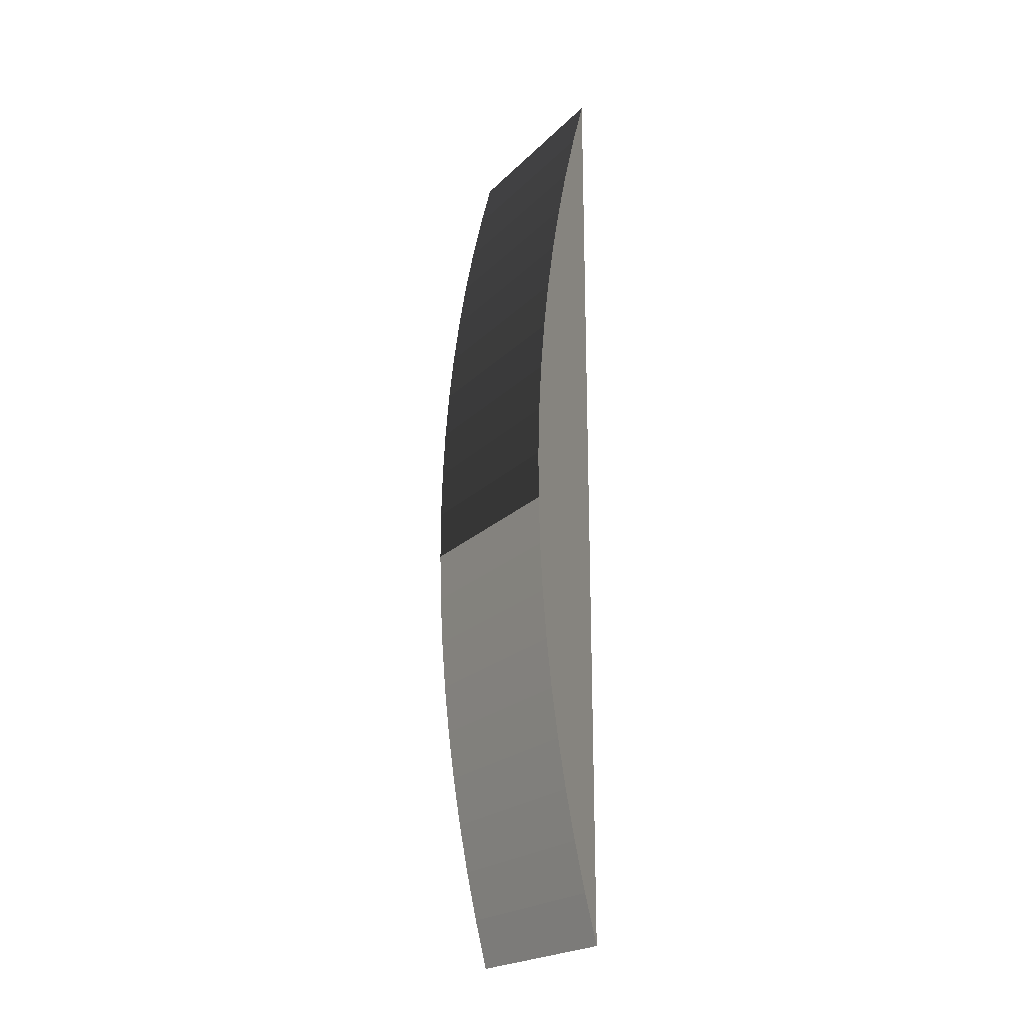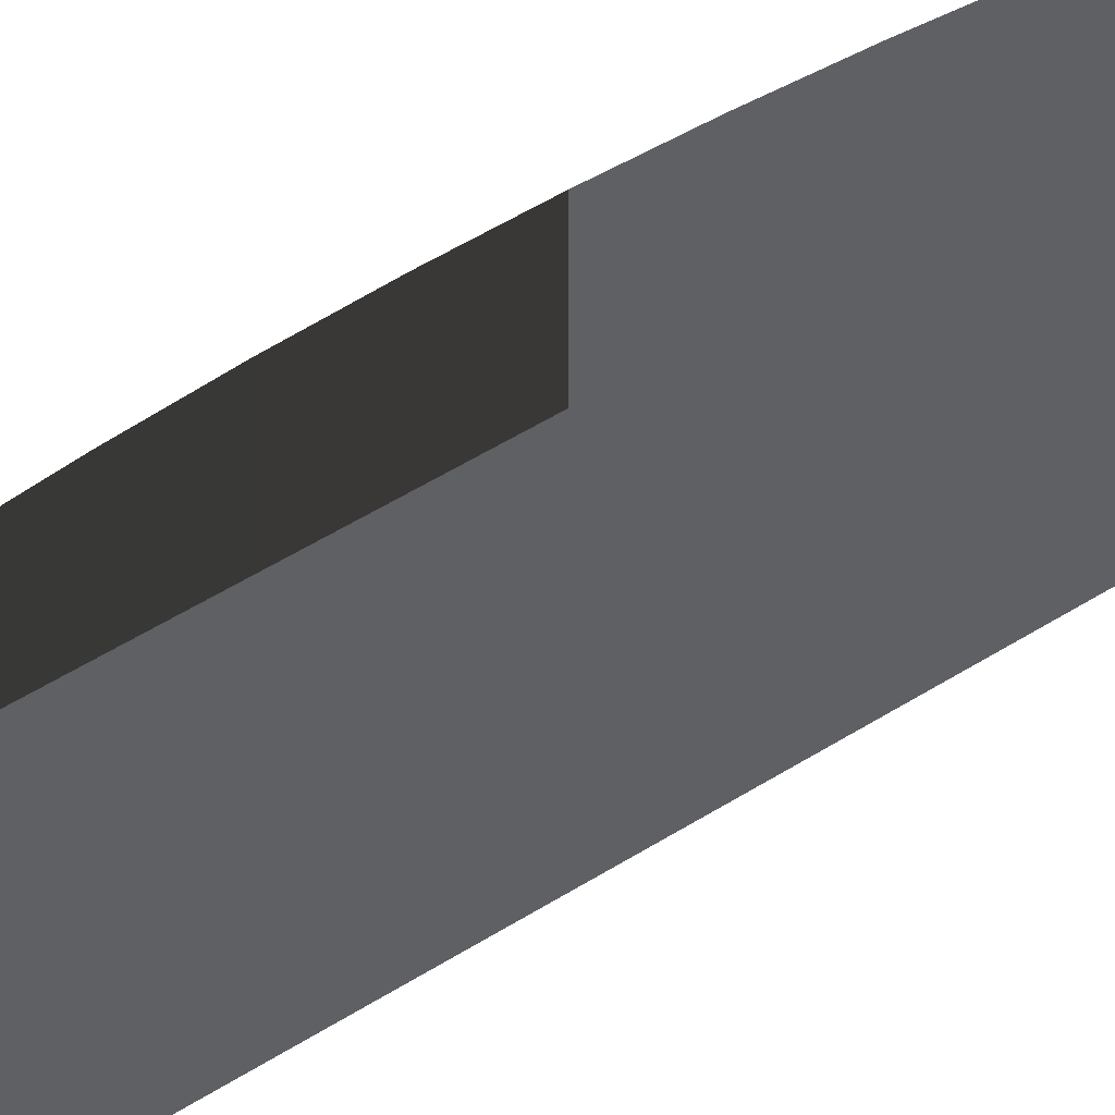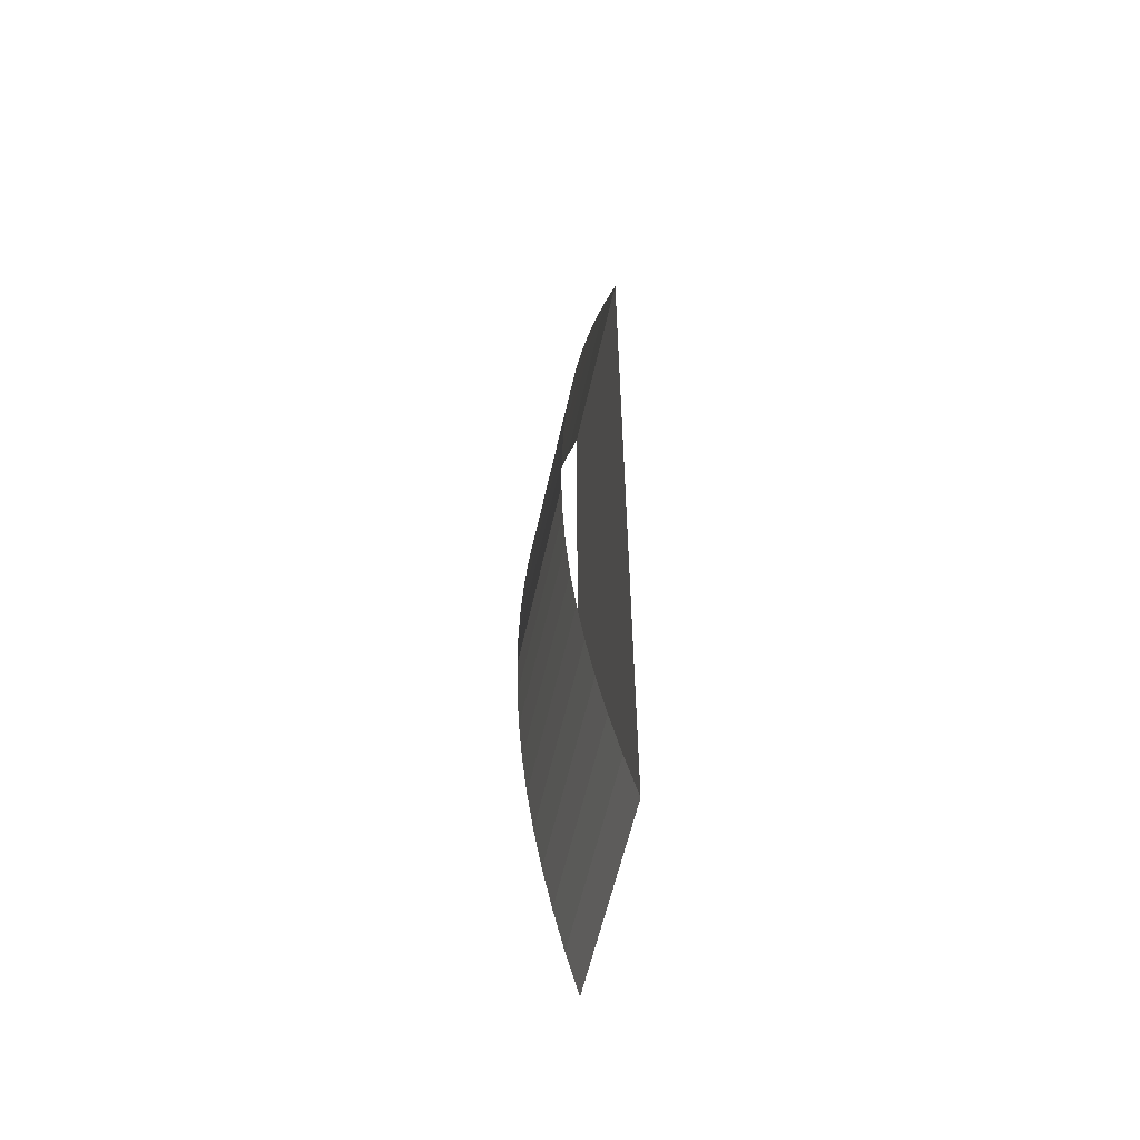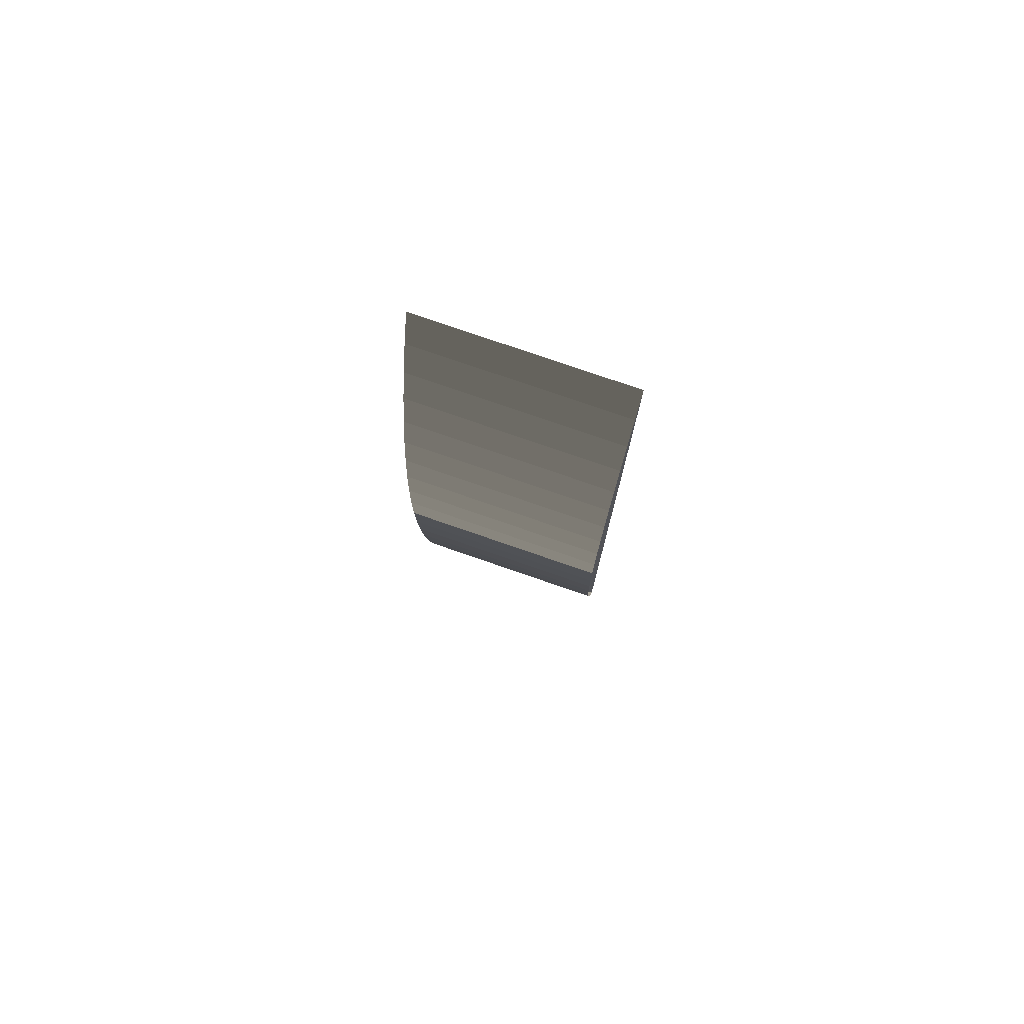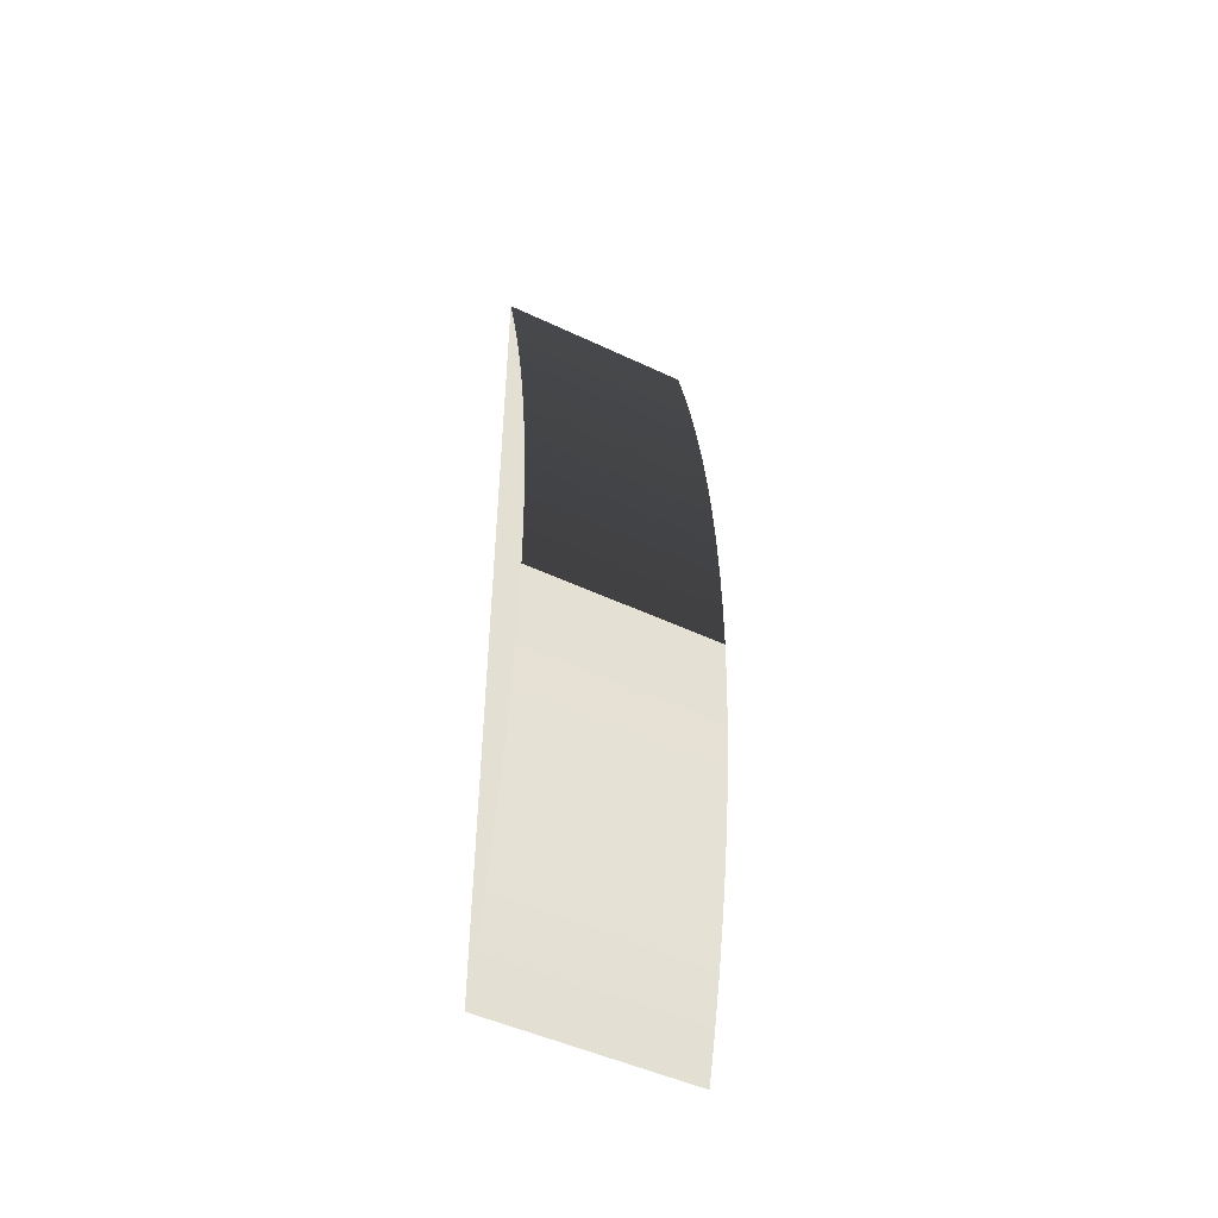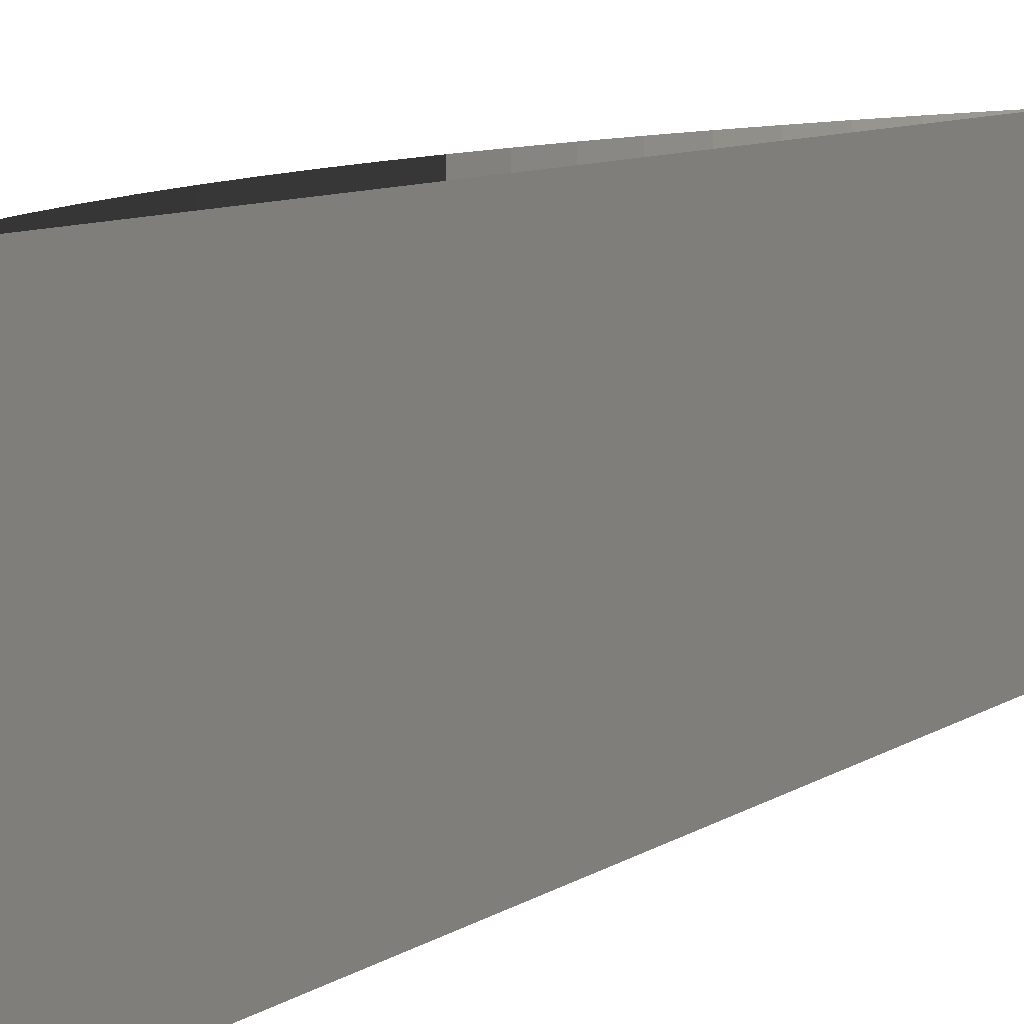
<metadata>
{"format":"obj","ext":"obj","renderer":"f3d","projection":"perspective","resolution":1024,"background":"white","views":[{"elev":-21.7,"azim":148.7,"up":"+Y"},{"elev":50.6,"azim":-124.9,"up":"+Z"},{"elev":-58.1,"azim":167.6,"up":"+Y"},{"elev":77.2,"azim":109.1,"up":"+Y"},{"elev":-48.6,"azim":62.1,"up":"+Y"},{"elev":5.7,"azim":-158.8,"up":"+Z"}]}
</metadata>
<code>
g
v 0.9756 -0.2614 31.04
v 0.9824 -0.2344 31.04
v 0.9885 -0.2073 31.04
v 0.9938 -0.18 31.04
v 0.9984 -0.1525 31.04
v 1.002 -0.1249 31.04
v 1.005 -0.09727 31.04
v 1.008 -0.06953 31.04
v 1.009 -0.04174 31.04
v 1.01 -0.01392 31.04
v 1.01 0.01392 31.04
v 1.009 0.04174 31.04
v 1.008 0.06953 31.04
v 1.005 0.09727 31.04
v 1.002 0.1249 31.04
v 0.9984 0.1525 31.04
v 0.9938 0.18 31.04
v 0.9885 0.2073 31.04
v 0.9824 0.2344 31.04
v 0.9756 0.2614 31.04
v 0.9756 -0.2614 31.15
v 0.9824 -0.2344 31.15
v 0.9885 -0.2073 31.15
v 0.9938 -0.18 31.15
v 0.9984 -0.1525 31.15
v 1.002 -0.1249 31.15
v 1.005 -0.09727 31.15
v 1.008 -0.06953 31.15
v 1.009 -0.04174 31.15
v 1.01 -0.01392 31.15
v 1.01 0.01392 31.15
v 1.009 0.04174 31.15
v 1.008 0.06953 31.15
v 1.005 0.09727 31.15
v 1.002 0.1249 31.15
v 0.9984 0.1525 31.15
v 0.9938 0.18 31.15
v 0.9885 0.2073 31.15
v 0.9824 0.2344 31.15
v 0.9756 0.2614 31.15
f 1 21 22 2
f 2 22 23 3
f 3 23 24 4
f 4 24 25 5
f 5 25 26 6
f 6 26 27 7
f 7 27 28 8
f 8 28 29 9
f 9 29 30 10
f 10 30 31 11
f 11 31 32 12
f 12 32 33 13
f 13 33 34 14
f 14 34 35 15
f 15 35 36 16
f 16 36 37 17
f 17 37 38 18
f 18 38 39 19
f 19 39 40 20
f 20 40 21 1

</code>
